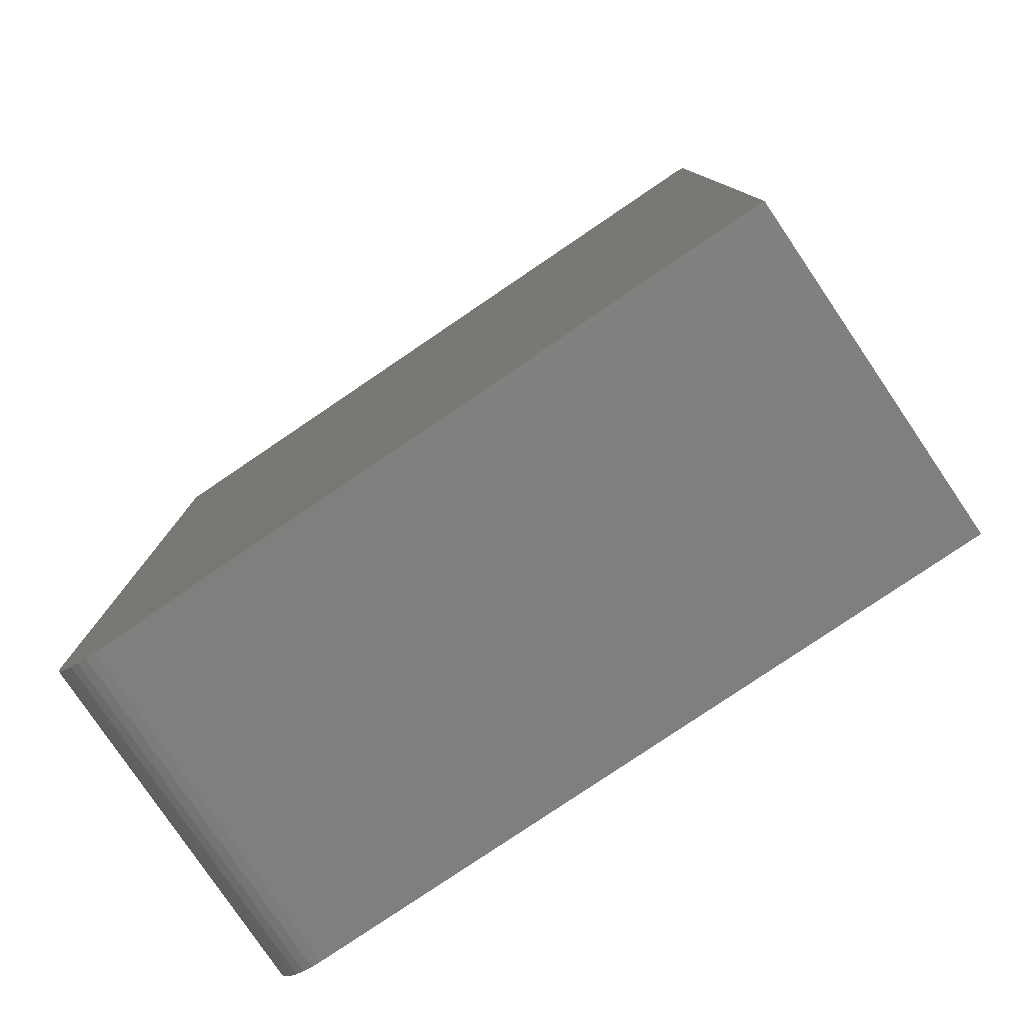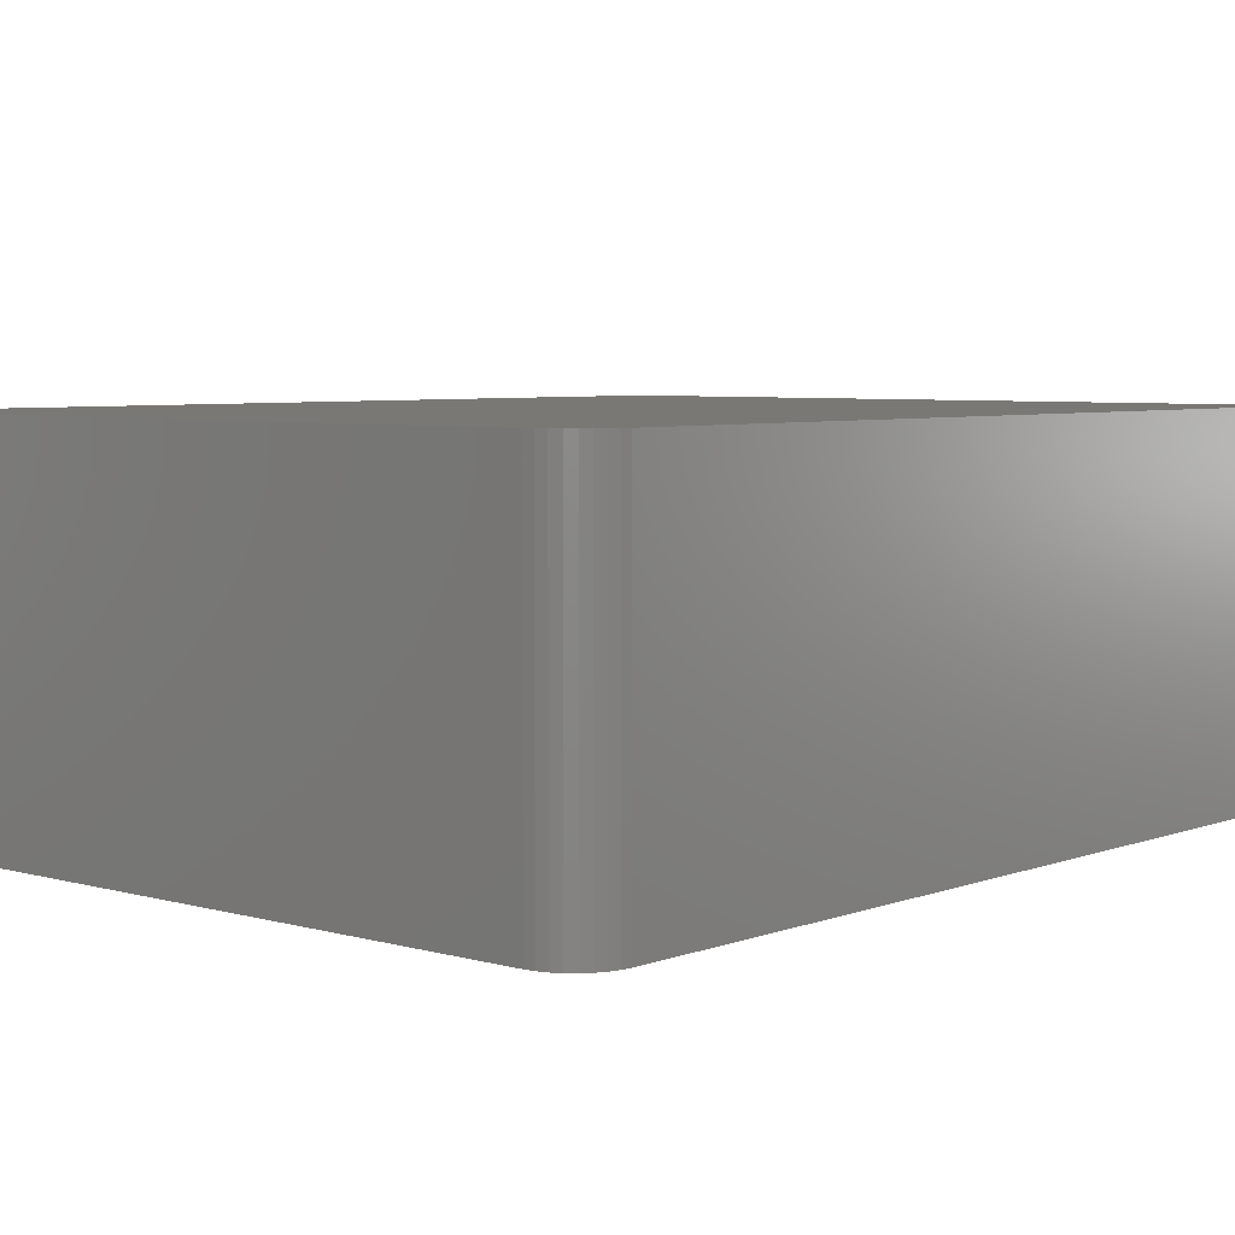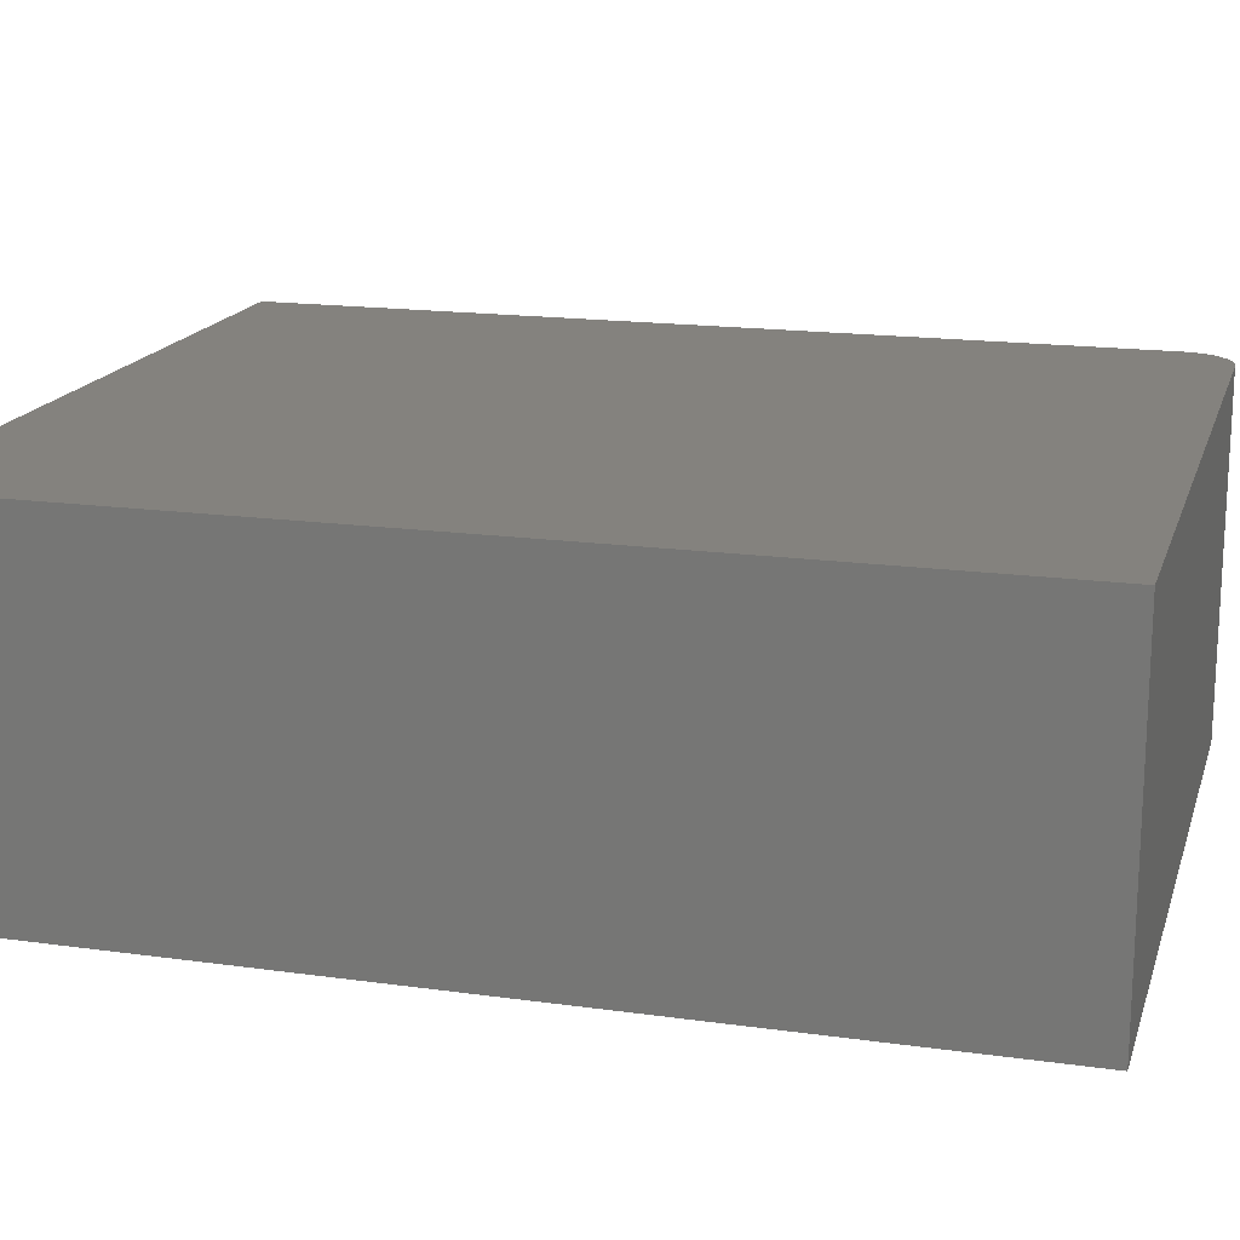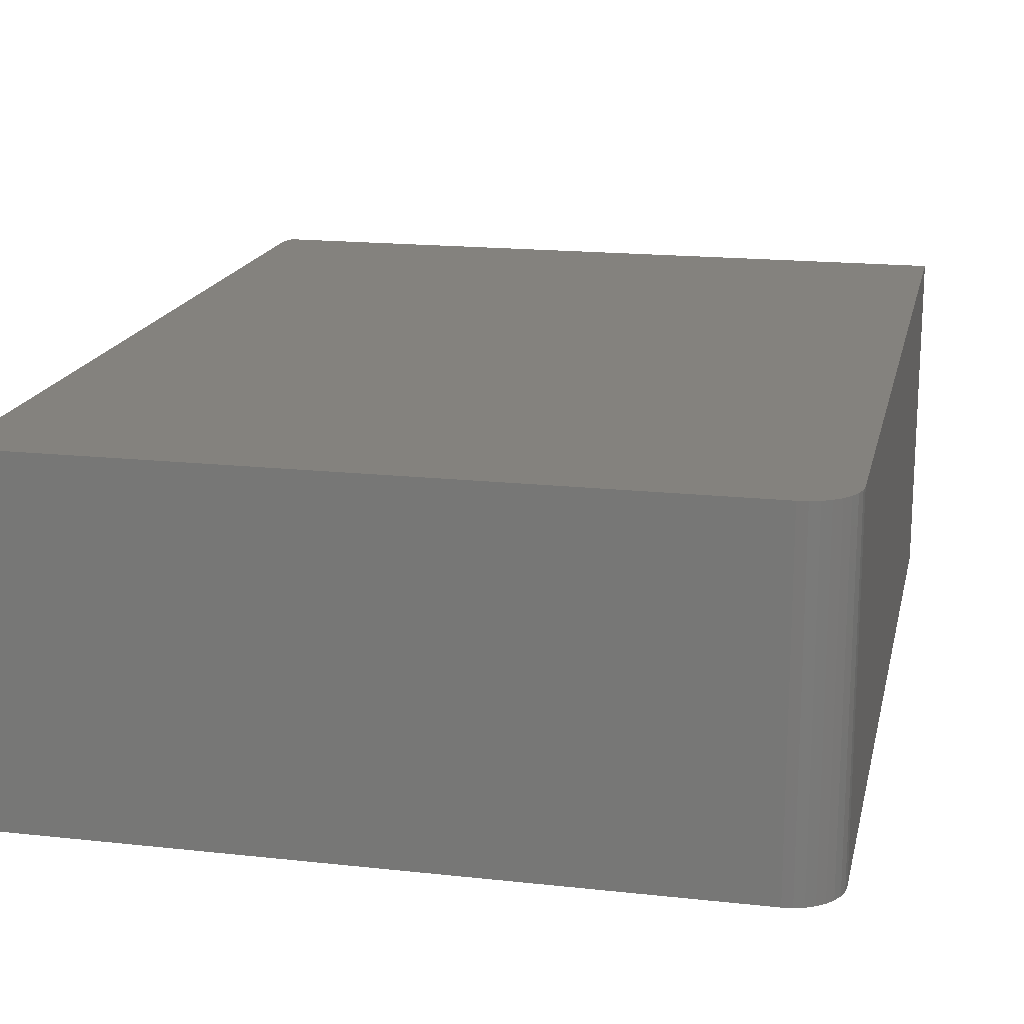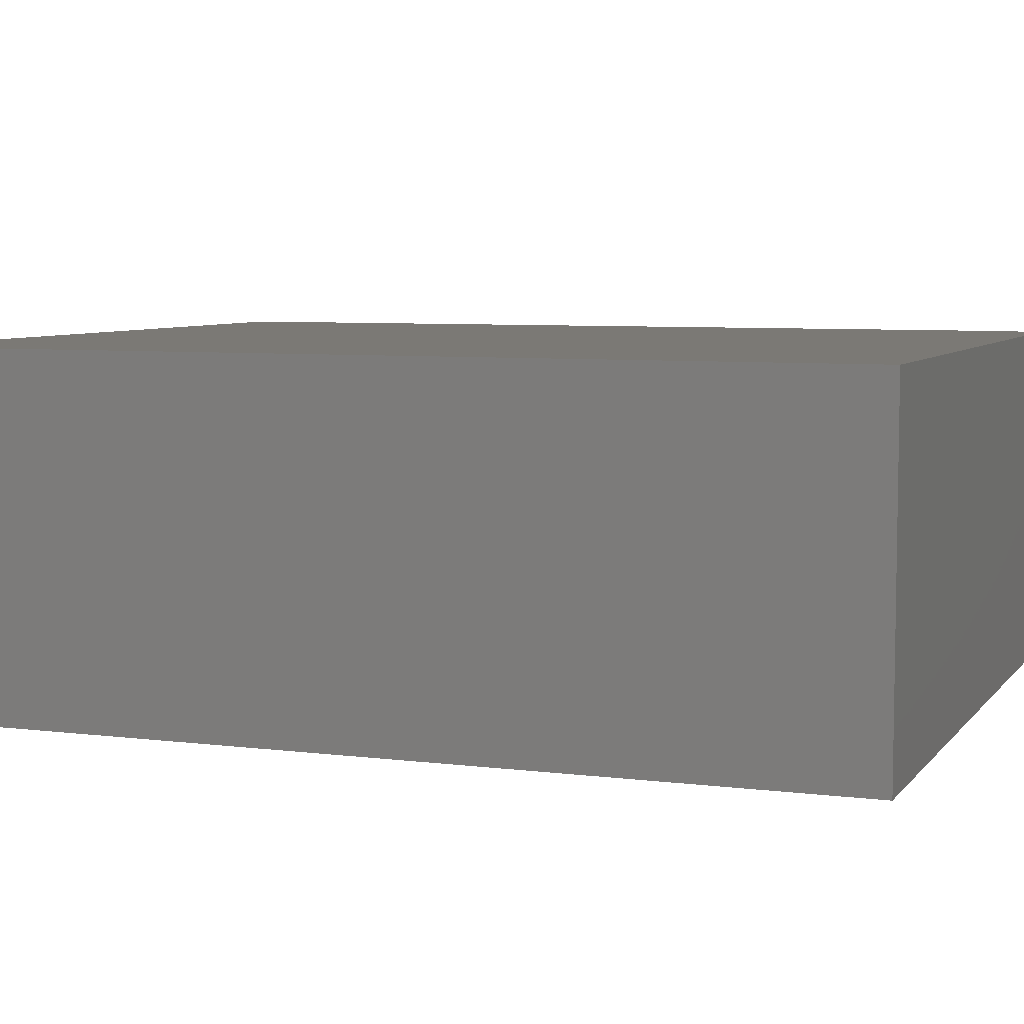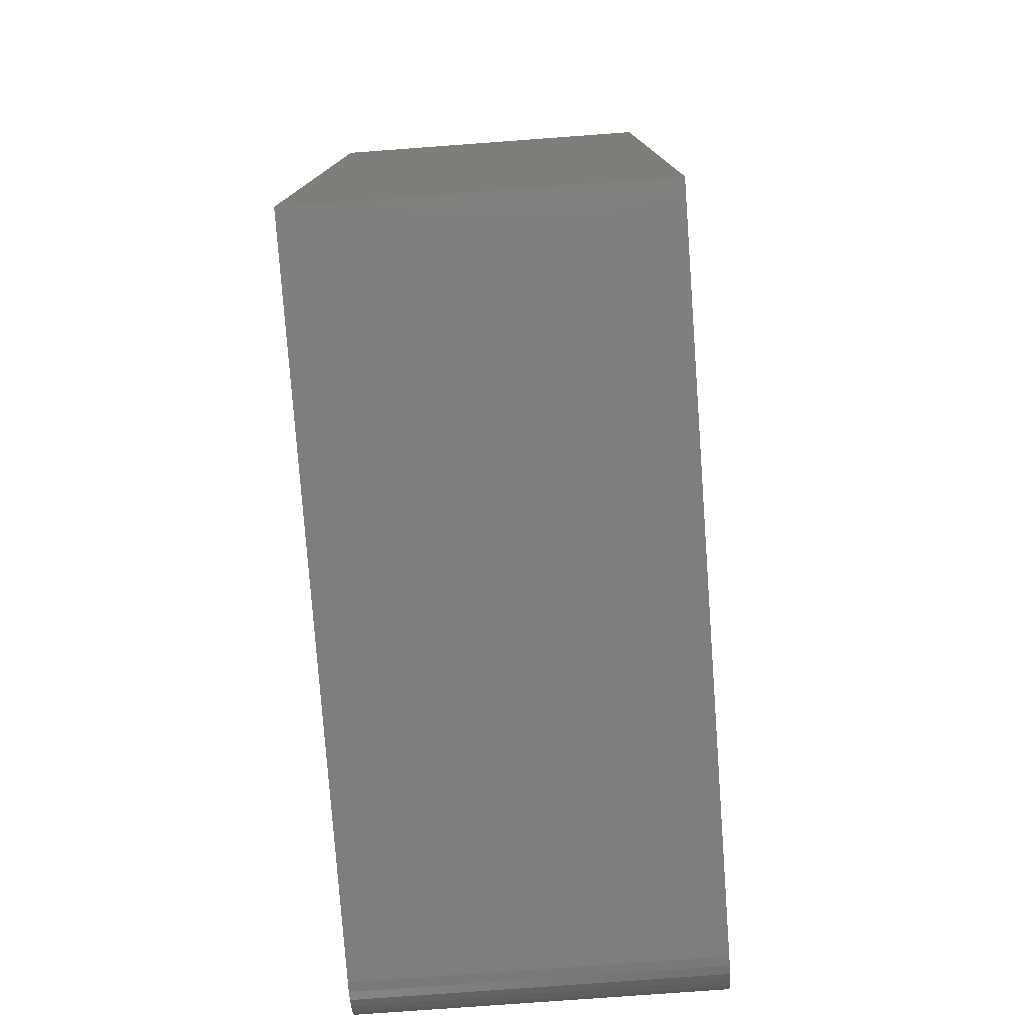
<metadata>
{"format":"stl","ext":"stl","renderer":"f3d","projection":"perspective","resolution":1024,"background":"white","views":[{"elev":-79.5,"azim":-145.9,"up":"+Y"},{"elev":5.4,"azim":41.1,"up":"+Z"},{"elev":17.1,"azim":-74.4,"up":"+Z"},{"elev":17.4,"azim":12.3,"up":"+Z"},{"elev":6.4,"azim":-69.3,"up":"+Z"},{"elev":-78.0,"azim":-85.8,"up":"+Y"}]}
</metadata>
<code>
# stl→obj: 26 verts, 48 faces
v -0.6014 0.703 0.5469
v 0.5828 0.7342 0.5469
v -0.5936 0.7342 0.5469
v 0.5047 -0.7342 0.5469
v 0.5199 -0.7327 0.5469
v -0.6014 -0.7342 0.5469
v 0.5828 -0.6561 0.5469
v 0.5346 -0.7283 0.5469
v 0.5481 -0.721 0.5469
v 0.5599 -0.7113 0.5469
v 0.5696 -0.6995 0.5469
v 0.5769 -0.686 0.5469
v 0.5813 -0.6713 0.5469
v -0.5936 0.7342 0
v 0.5828 0.7342 0
v -0.6014 0.703 0
v -0.6014 -0.7342 0
v 0.5199 -0.7327 0
v 0.5047 -0.7342 0
v 0.5828 -0.6561 0
v 0.5813 -0.6713 0
v 0.5769 -0.686 0
v 0.5696 -0.6995 0
v 0.5599 -0.7113 0
v 0.5481 -0.721 0
v 0.5346 -0.7283 0
f 1 2 3
f 4 5 6
f 7 2 1
f 7 1 6
f 7 6 5
f 7 5 8
f 7 8 9
f 7 9 10
f 7 10 11
f 7 11 12
f 7 12 13
f 14 15 16
f 17 18 19
f 20 21 22
f 20 22 23
f 20 23 24
f 20 24 25
f 20 25 26
f 20 26 18
f 20 18 17
f 20 17 16
f 20 16 15
f 1 16 6
f 6 16 17
f 2 15 3
f 3 15 14
f 3 14 1
f 1 14 16
f 7 20 2
f 2 20 15
f 6 17 4
f 4 17 19
f 20 7 21
f 21 7 13
f 21 13 22
f 22 13 12
f 22 12 23
f 23 12 11
f 23 11 24
f 24 11 10
f 24 10 25
f 25 10 9
f 25 9 26
f 26 9 8
f 26 8 18
f 18 8 5
f 18 5 19
f 19 5 4

</code>
